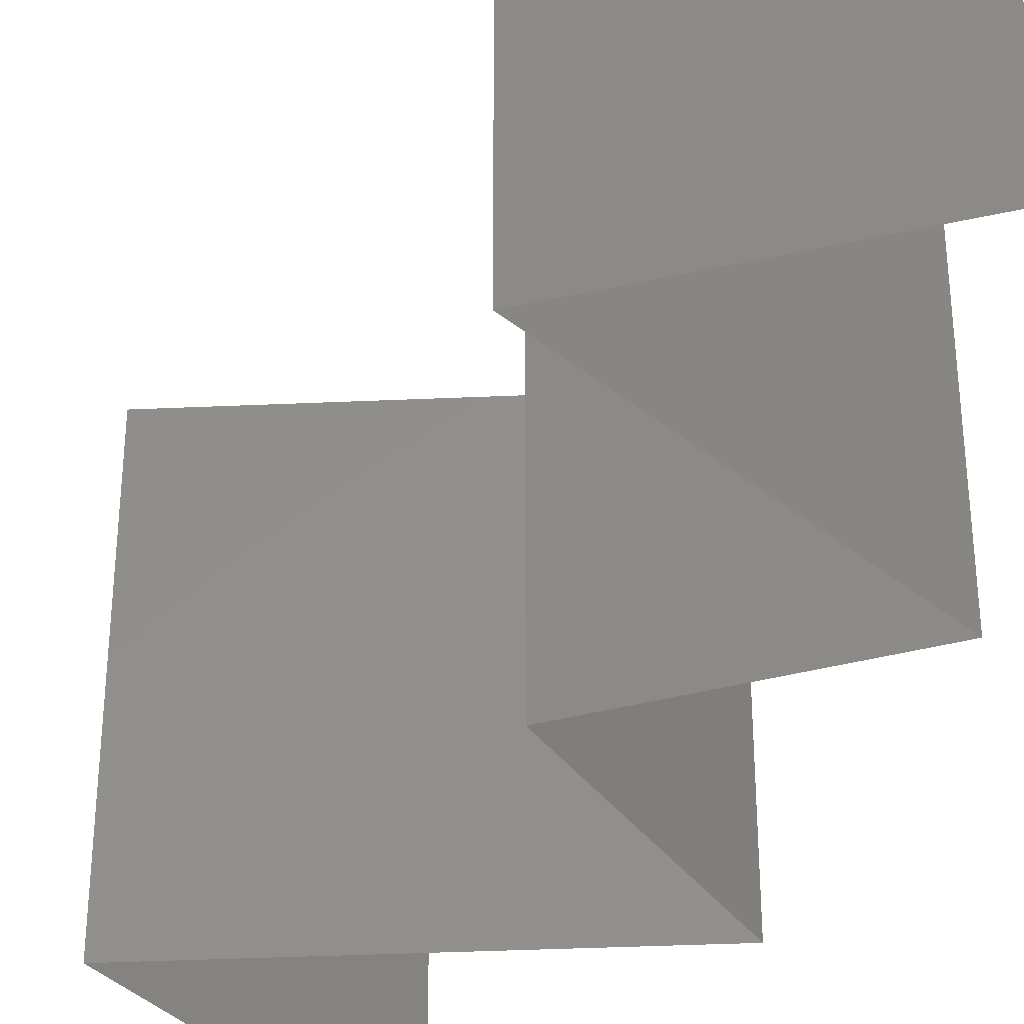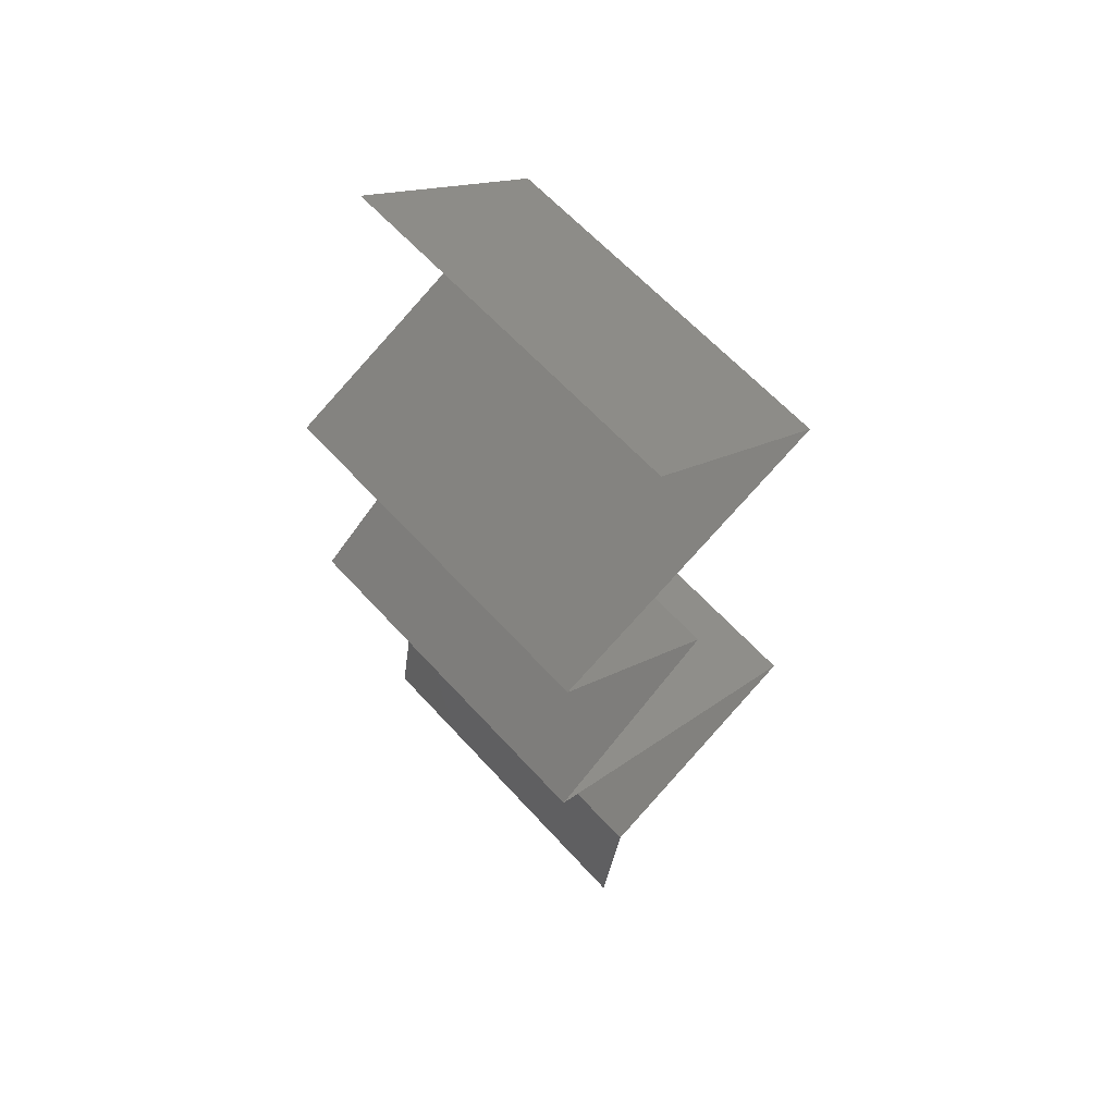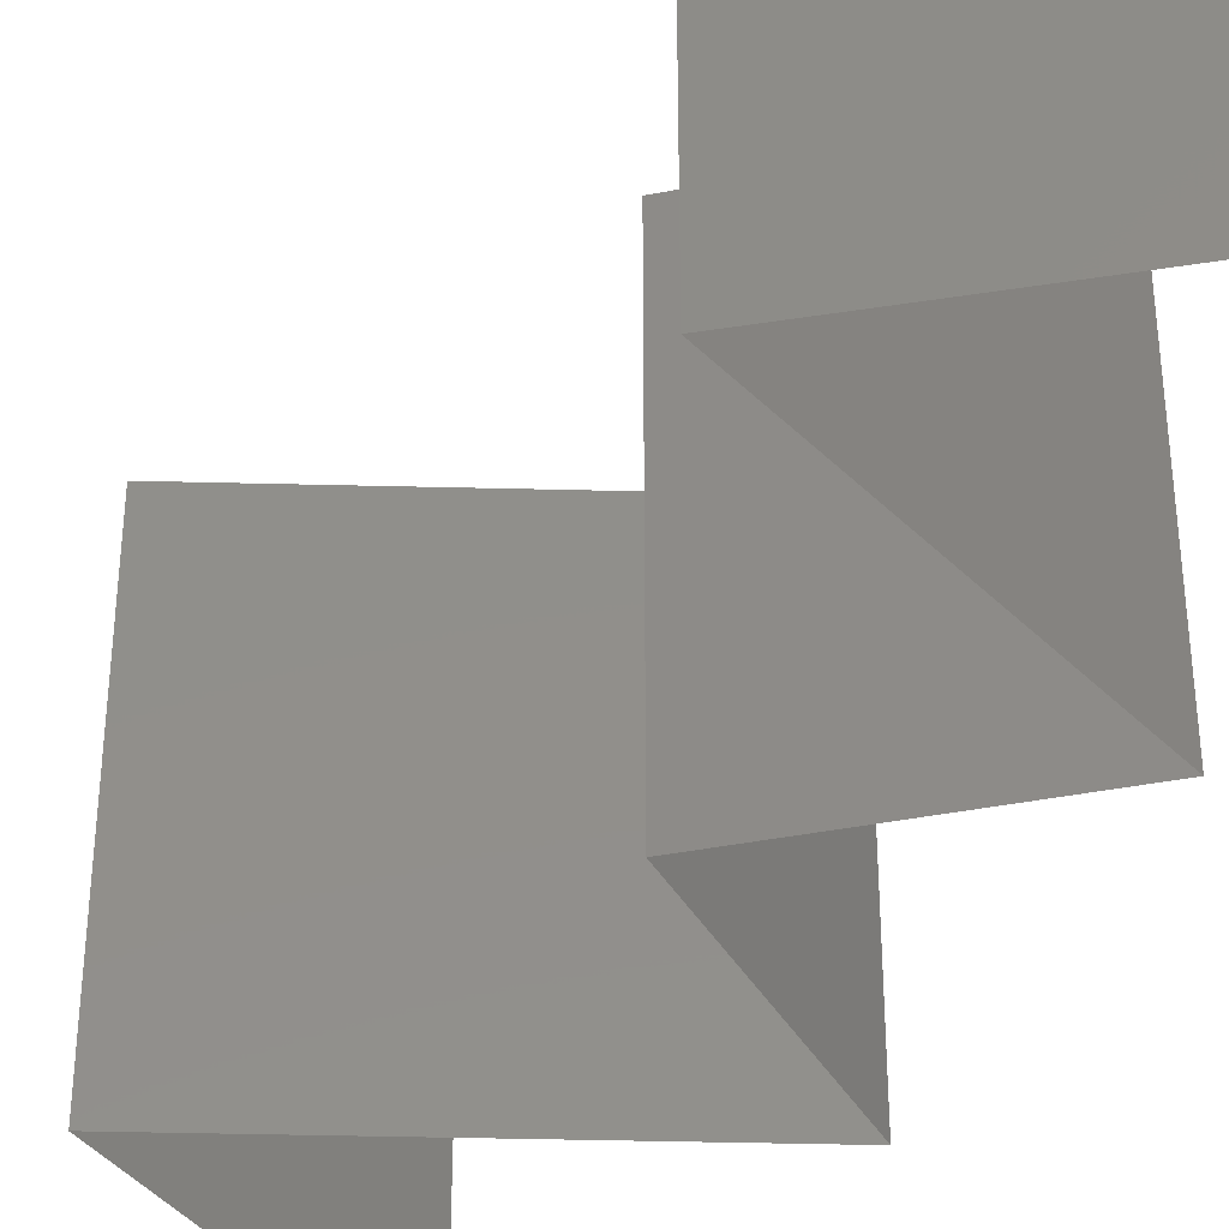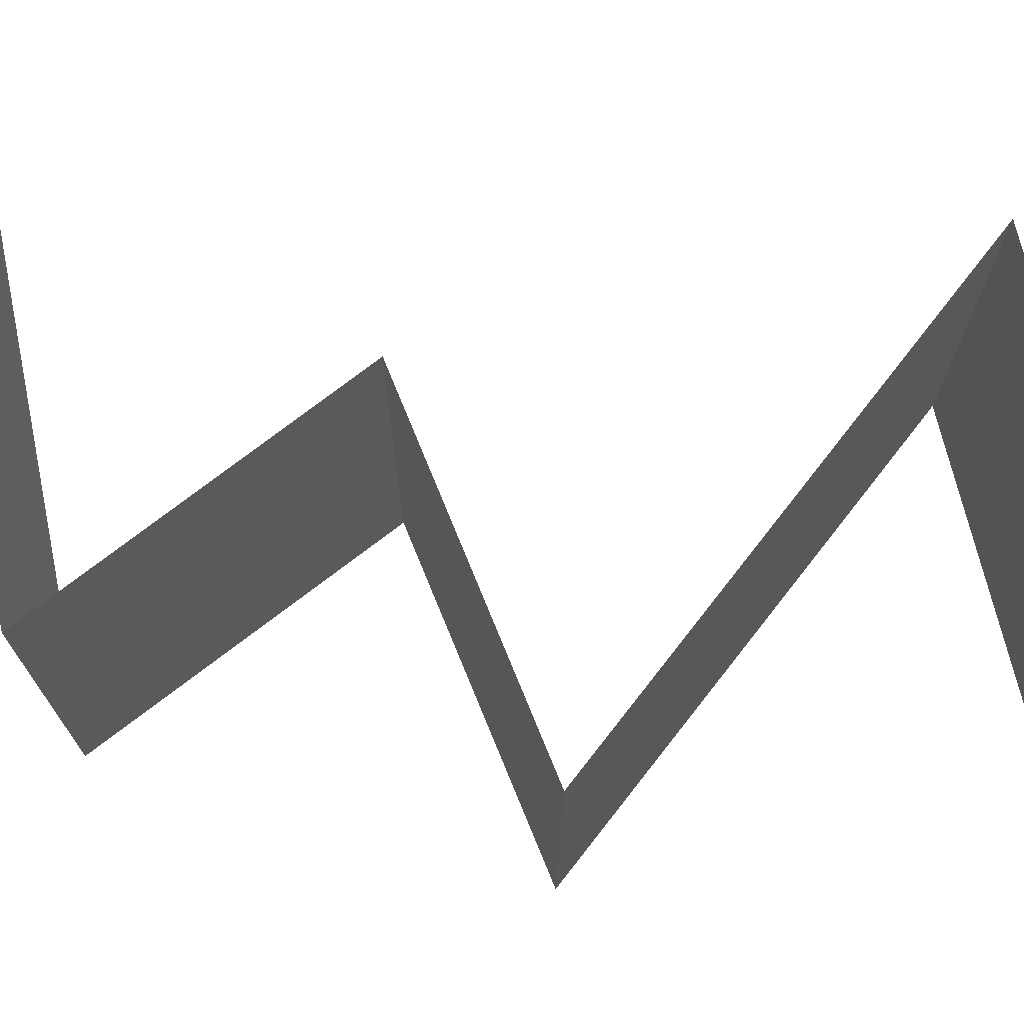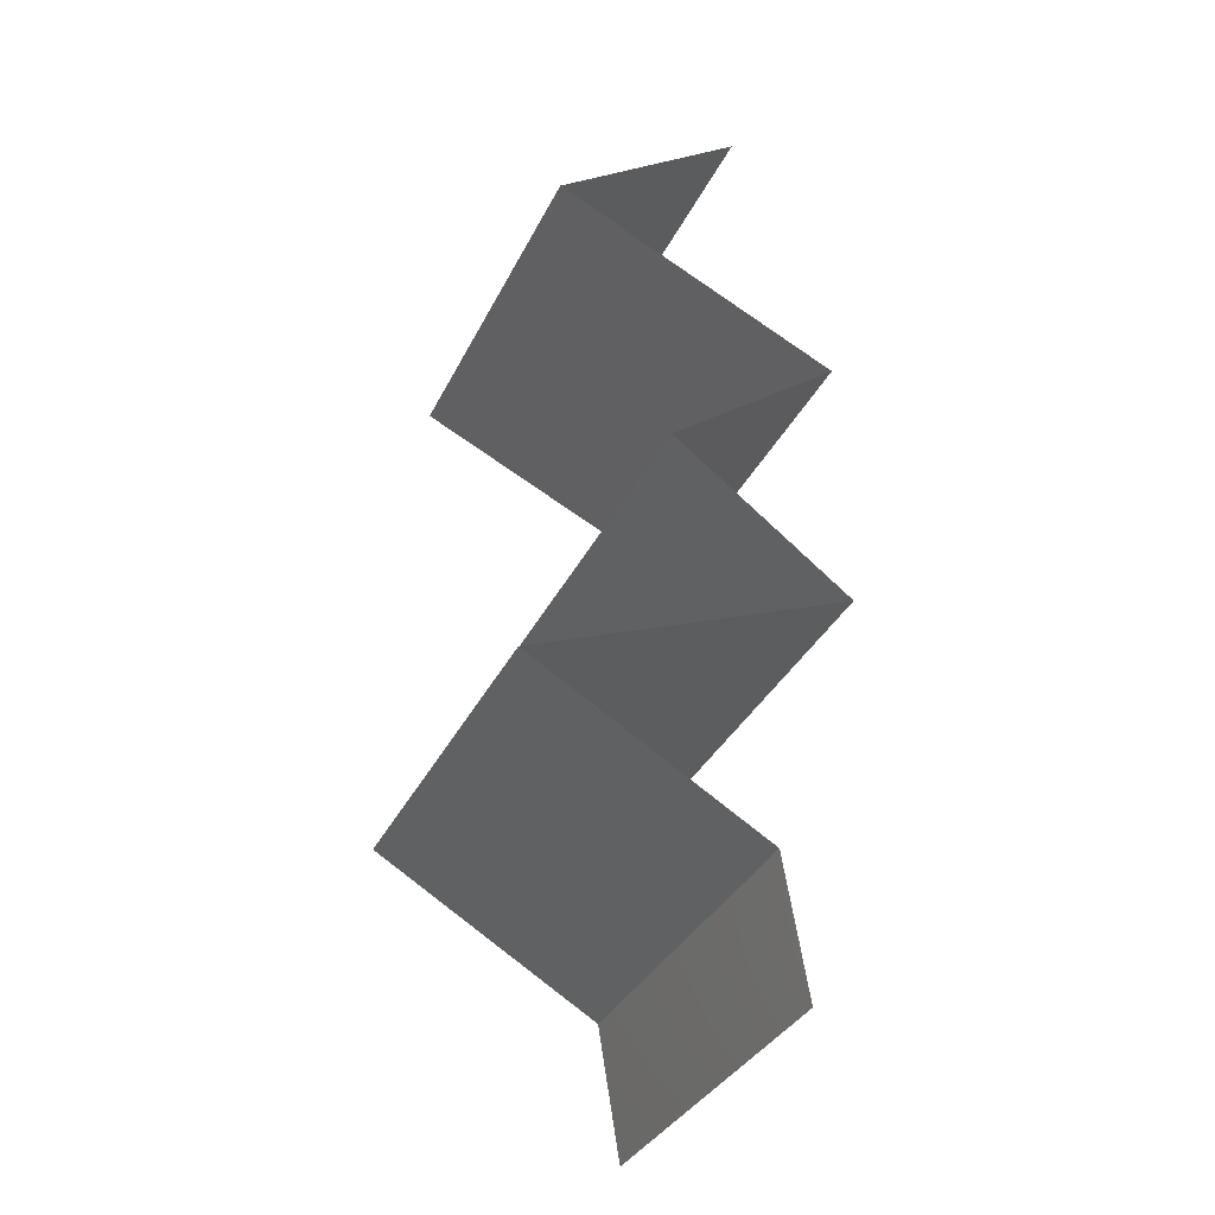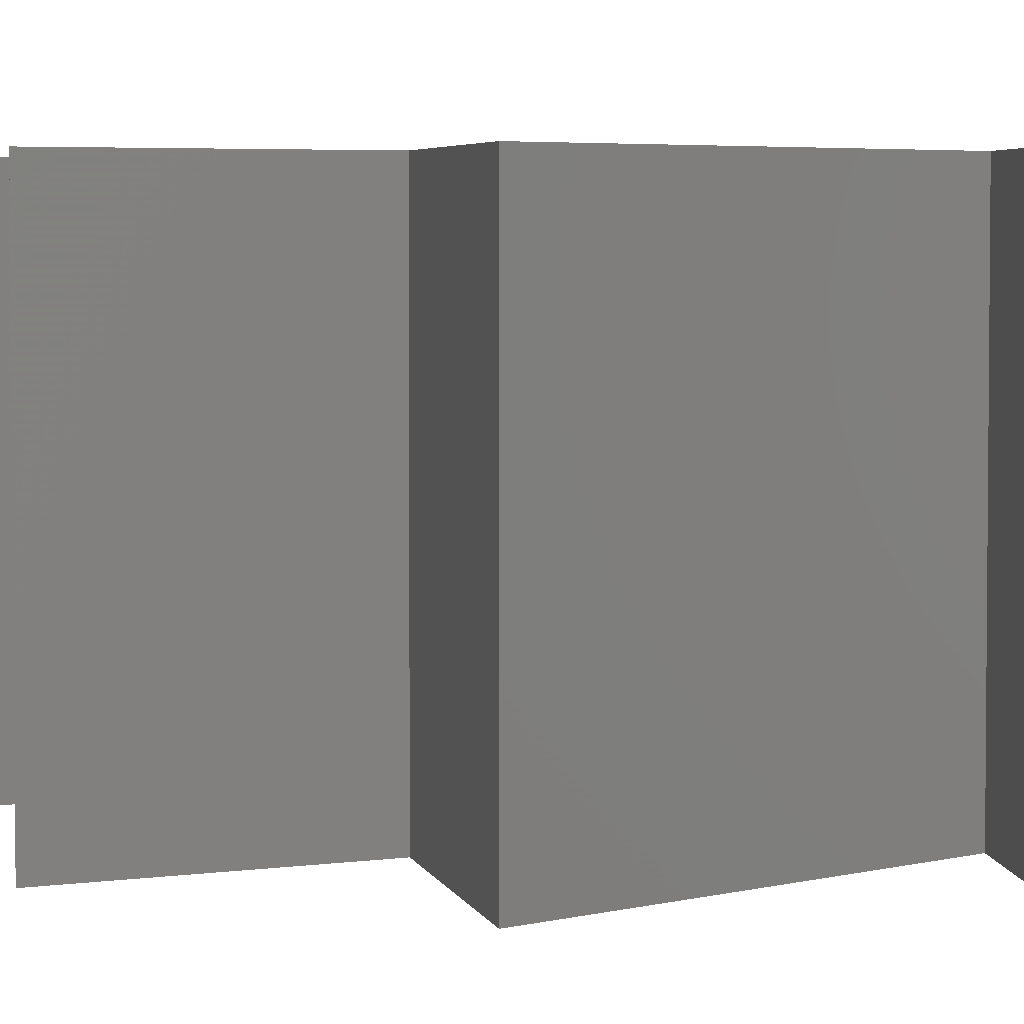
<metadata>
{"format":"stl","ext":"stl","renderer":"f3d","projection":"perspective","resolution":1024,"background":"white","views":[{"elev":-39.0,"azim":160.2,"up":"+Z"},{"elev":62.3,"azim":-42.1,"up":"+Y"},{"elev":-41.0,"azim":155.3,"up":"+Z"},{"elev":77.7,"azim":-75.0,"up":"+Z"},{"elev":-35.1,"azim":156.5,"up":"+Y"},{"elev":4.0,"azim":-65.0,"up":"+Z"}]}
</metadata>
<code>
# stl→obj: 49 verts, 70 faces
v 0.04547 0.05095 0.01
v 0.0404 0.05459 0.02
v 0.03534 0.05823 0.01
v 0.0404 0.05459 0
v 0.03534 0.05823 0
v 0.03534 0.05823 0.02
v 0.04547 0.05095 0
v 0.04547 0.05095 0.02
v 0.03777 0.04731 0
v 0.03904 0.04791 0.007567
v 0.03008 0.04367 0.01
v 0.03008 0.04367 0.02
v 0.03568 0.04632 0.01371
v 0.03008 0.04367 0
v 0.03415 0.04559 0.005121
v 0.0406 0.04865 0.01431
v 0.03777 0.04731 0.02
v 0.0394 0.03639 0
v 0.03474 0.04003 0.00602
v 0.0394 0.03639 0.02
v 0.03474 0.04003 0.01408
v 0.0394 0.03639 0.01
v 0.02987 0.02911 0.02
v 0.03463 0.03275 0.01398
v 0.02987 0.02911 0
v 0.03463 0.03275 0.005916
v 0.02987 0.02911 0.01
v 0.03846 0.02547 0
v 0.03679 0.02618 0.007662
v 0.04705 0.02184 0.01
v 0.04705 0.02184 0.02
v 0.04079 0.02449 0.0131
v 0.03846 0.02547 0.02
v 0.03507 0.02691 0.01421
v 0.04705 0.02184 0
v 0.04275 0.02366 0.005
v 0.04084 0.0182 0
v 0.04071 0.01812 0.007536
v 0.03463 0.01456 0
v 0.03463 0.01456 0.01
v 0.0427 0.01929 0.01472
v 0.03463 0.01456 0.02
v 0.03843 0.01678 0.01461
v 0.04084 0.0182 0.02
v 0.03344 0.007279 0.01
v 0.03404 0.01092 0.015
v 0.03404 0.01092 0.005
v 0.03344 0.007279 0
v 0.03344 0.007279 0.02
f 1 2 3
f 4 1 3
f 4 3 5
f 3 2 6
f 1 4 7
f 2 1 8
f 7 9 10
f 1 7 10
f 11 12 13
f 14 11 15
f 8 1 16
f 12 17 13
f 13 10 15
f 11 13 15
f 9 14 15
f 17 8 16
f 16 1 10
f 10 9 15
f 16 10 13
f 17 16 13
f 14 18 19
f 20 12 21
f 18 22 19
f 12 11 21
f 11 19 21
f 19 22 21
f 22 20 21
f 11 14 19
f 23 20 24
f 18 25 26
f 20 22 24
f 25 27 26
f 24 22 26
f 27 24 26
f 22 18 26
f 27 23 24
f 25 28 29
f 27 25 29
f 30 31 32
f 31 33 32
f 23 27 34
f 35 30 36
f 33 23 34
f 28 35 36
f 30 32 36
f 32 29 36
f 34 27 29
f 29 28 36
f 34 29 32
f 33 34 32
f 35 37 38
f 37 39 38
f 30 35 38
f 39 40 38
f 31 30 41
f 40 42 43
f 44 31 41
f 42 44 43
f 41 38 43
f 44 41 43
f 38 40 43
f 41 30 38
f 40 45 46
f 45 40 47
f 39 48 47
f 49 42 46
f 40 39 47
f 42 40 46
f 48 45 47
f 45 49 46

</code>
